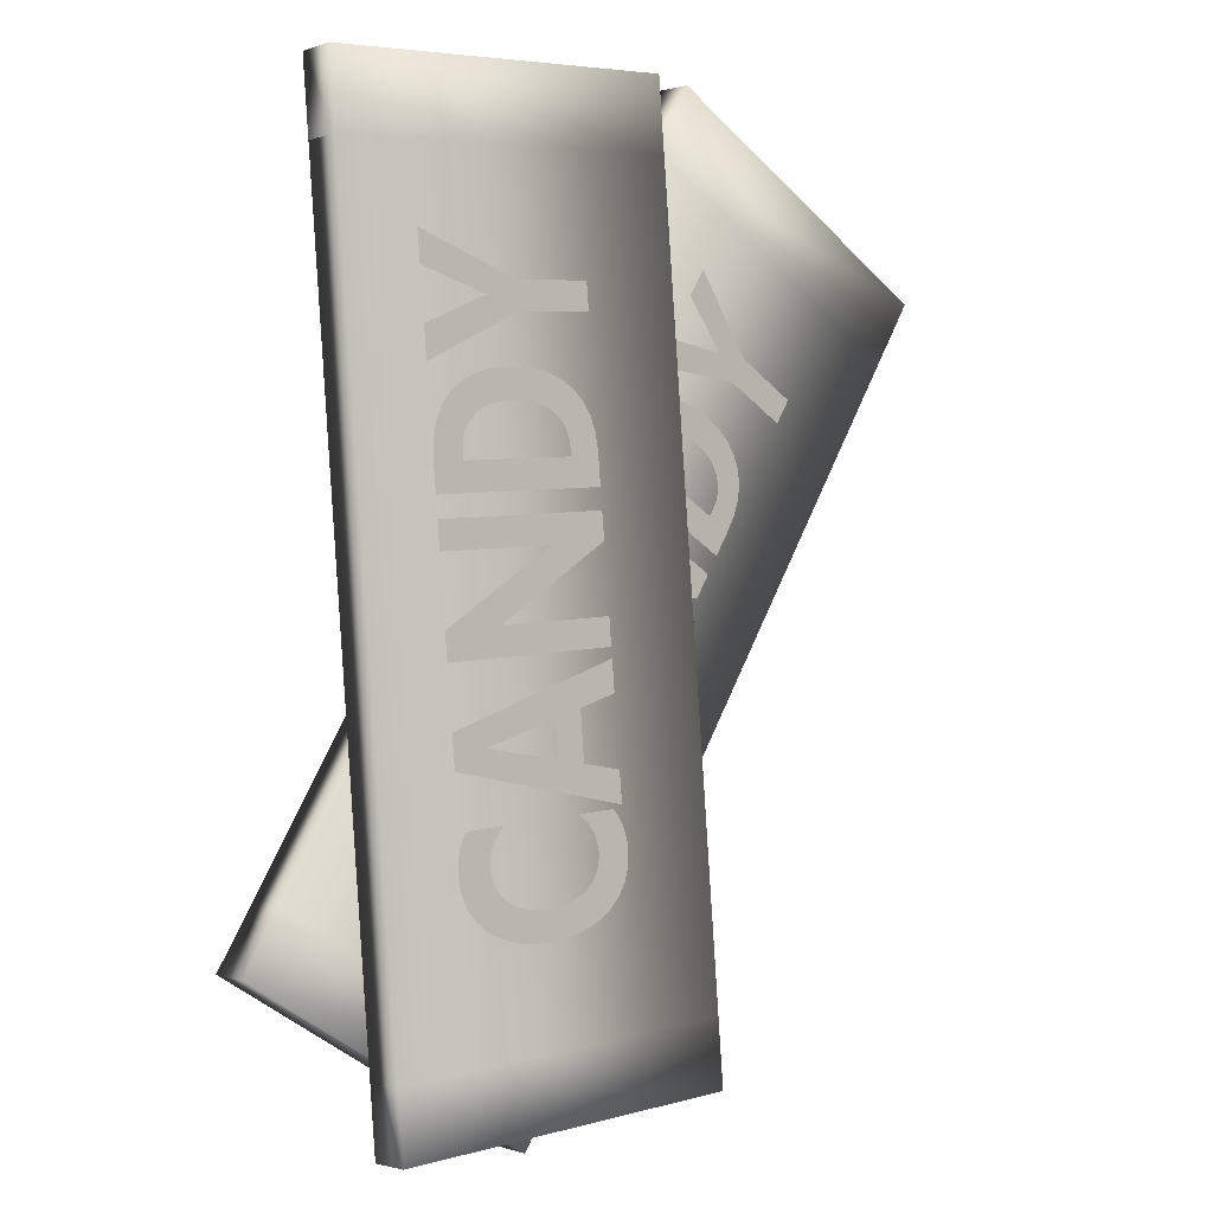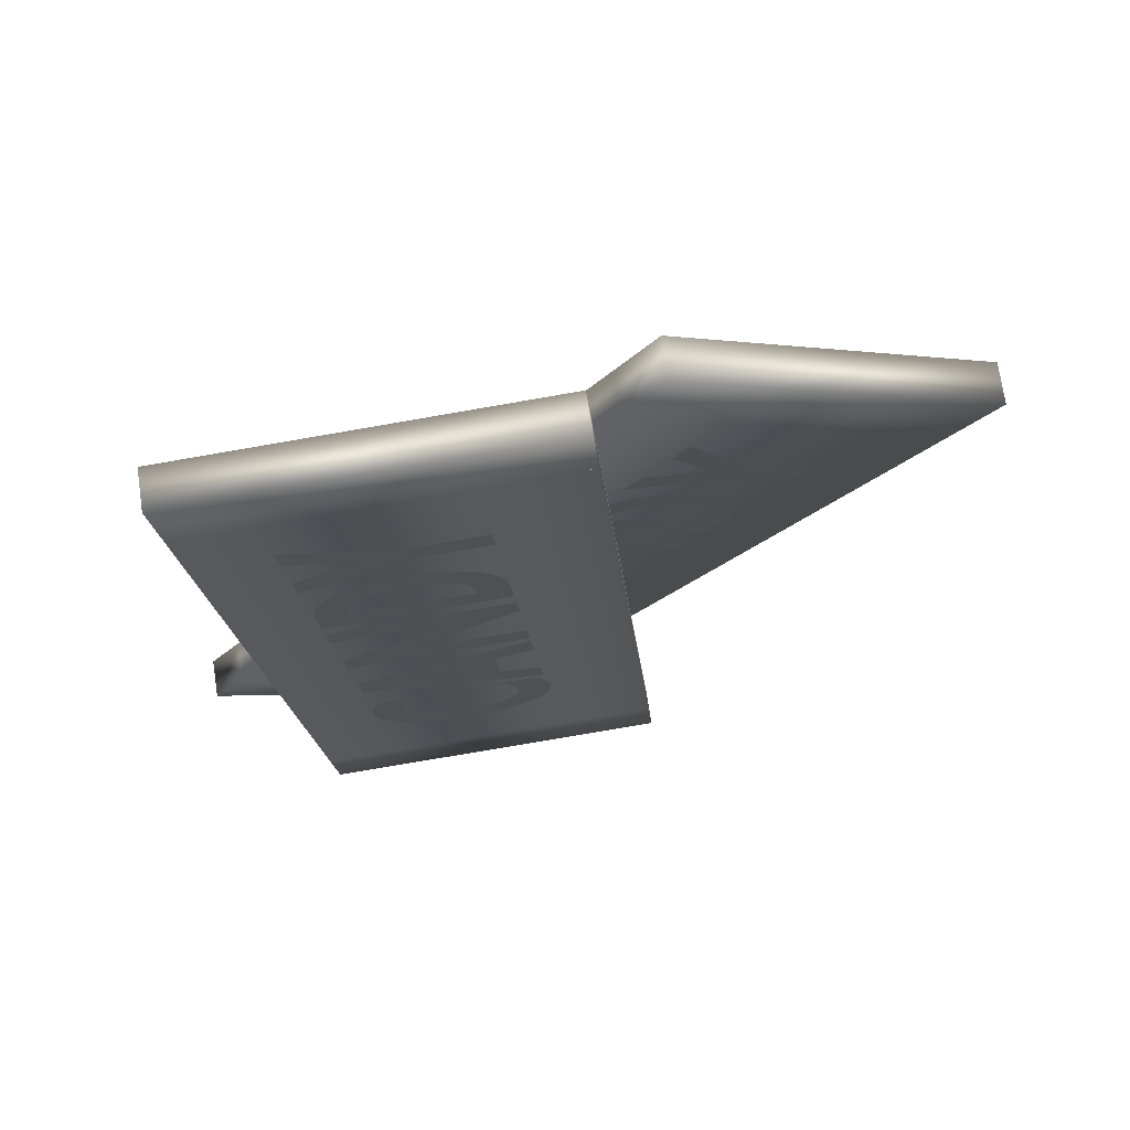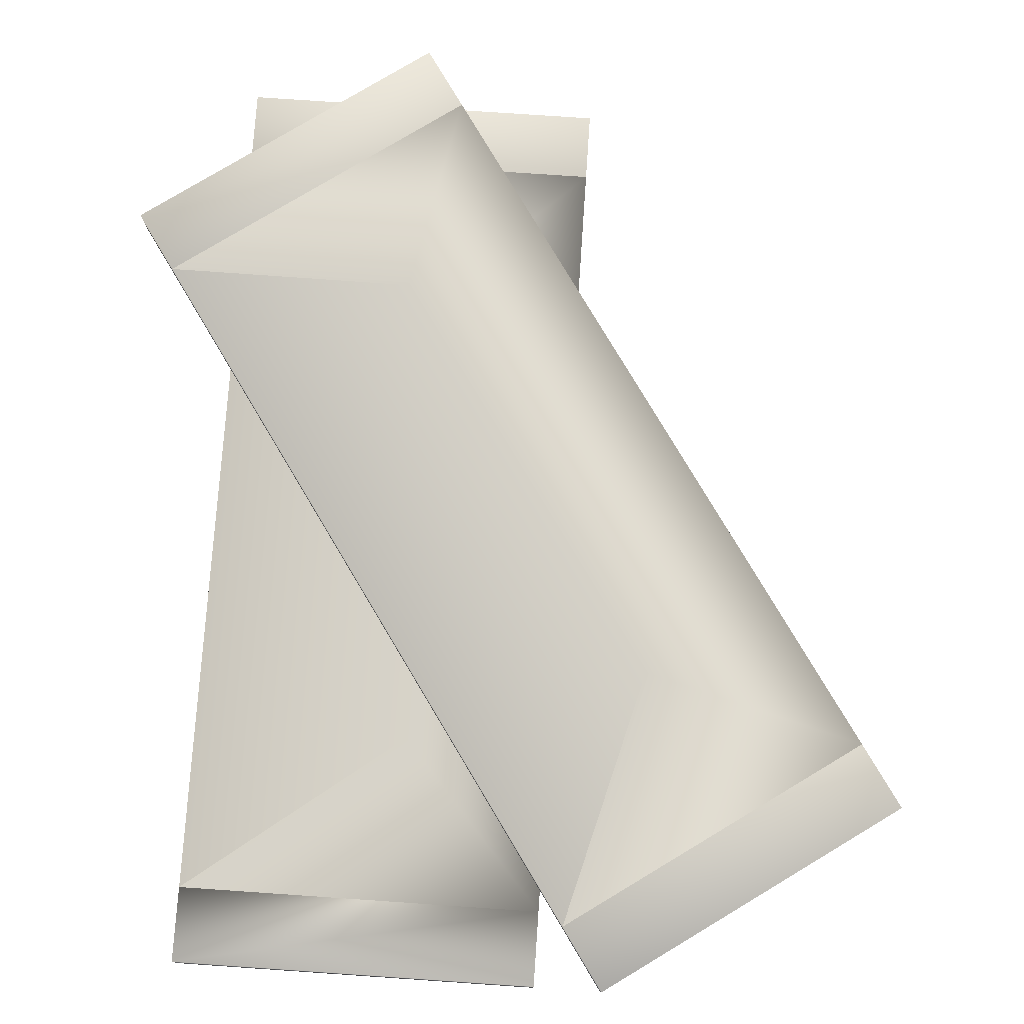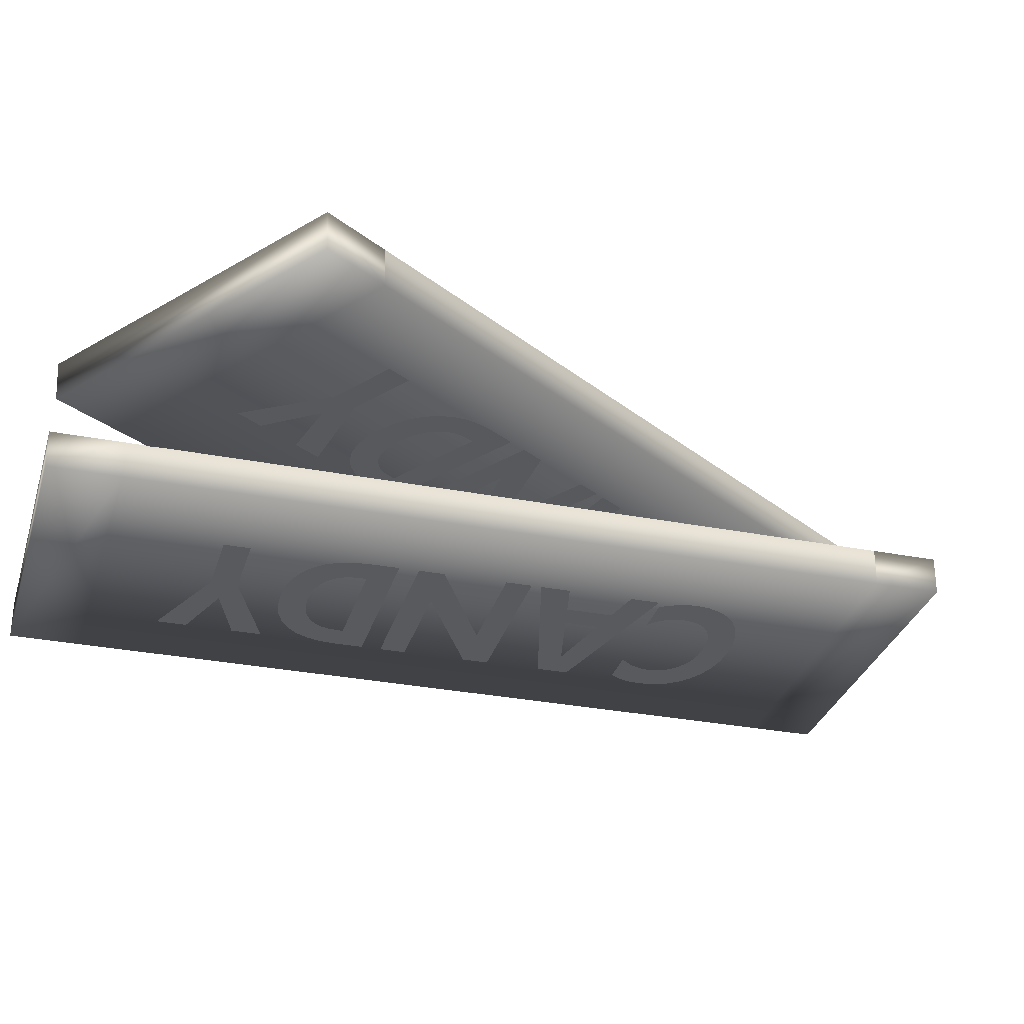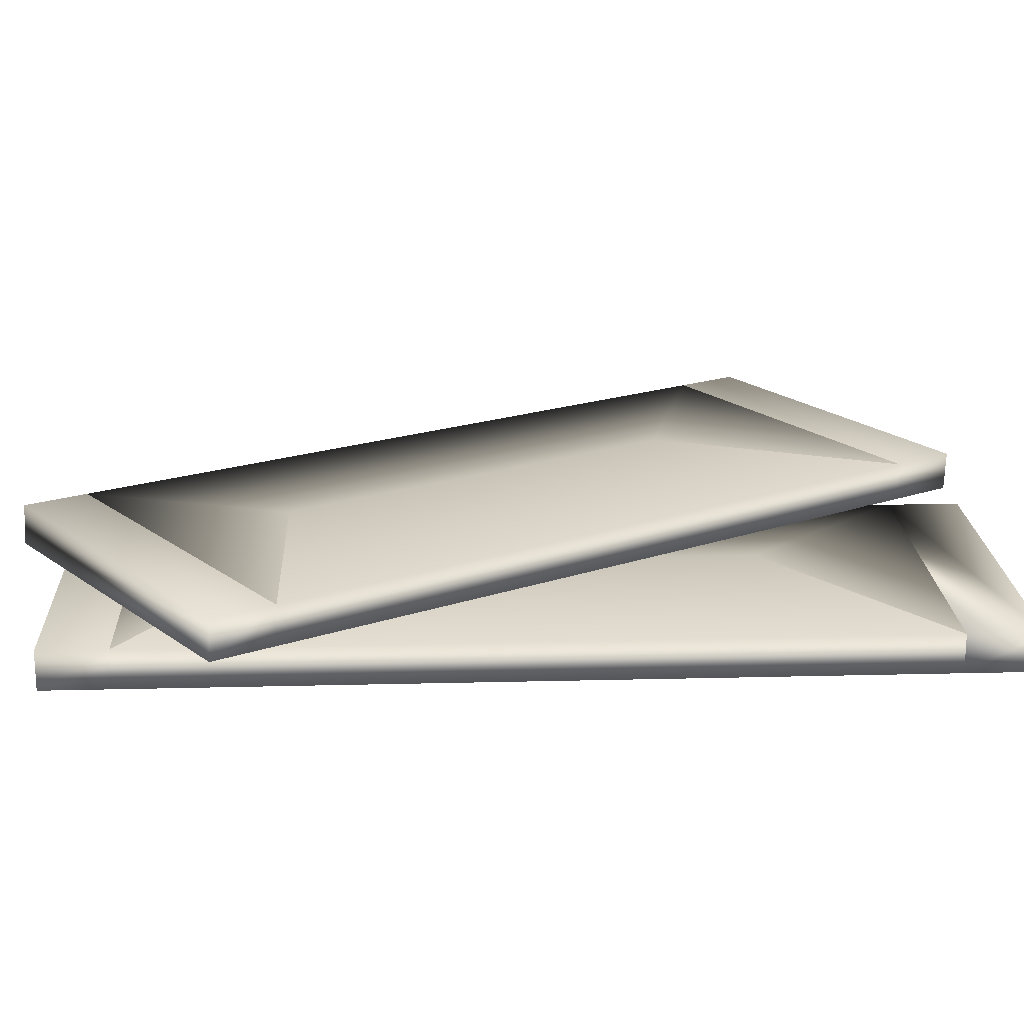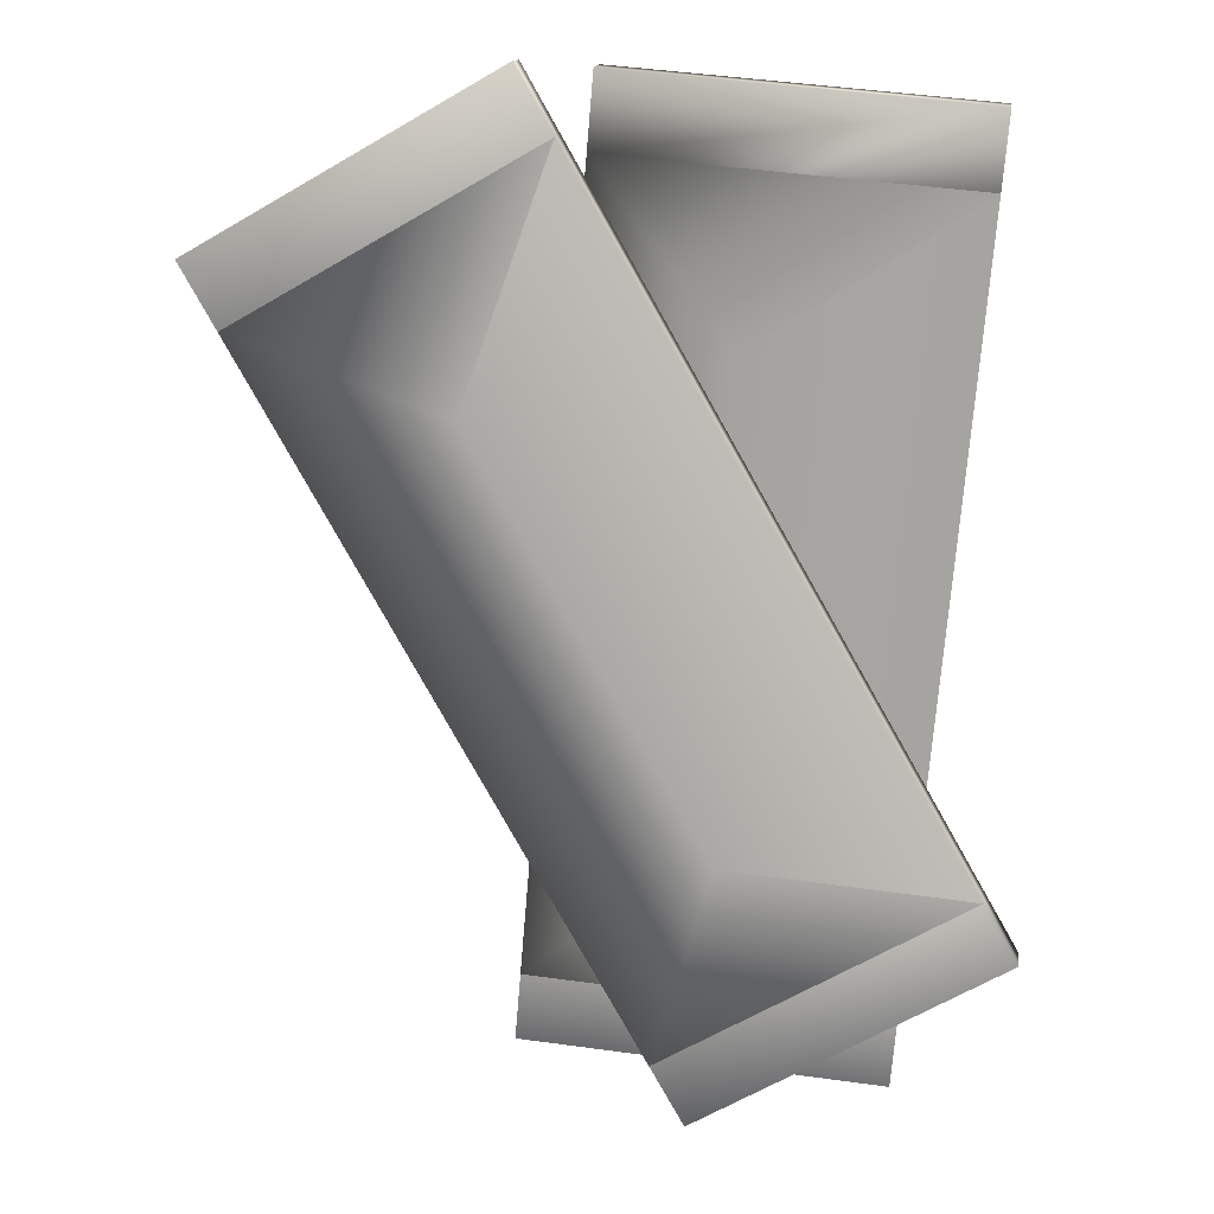
<metadata>
{"format":"obj","ext":"obj","renderer":"f3d","projection":"perspective","resolution":1024,"background":"white","views":[{"elev":-2.1,"azim":139.3,"up":"+Y"},{"elev":71.5,"azim":171.5,"up":"+Y"},{"elev":76.9,"azim":179.1,"up":"+Z"},{"elev":-30.7,"azim":-110.5,"up":"+Z"},{"elev":19.4,"azim":82.5,"up":"+Z"},{"elev":15.8,"azim":6.9,"up":"+Y"}]}
</metadata>
<code>
v  36.4 80.04 2.528
v  41.72 82.67 2.419
v  46.45 85.84 2.288
v  31.26 78.37 2.597
v  50.32 89.42 2.14
v  26.3 77.67 2.626
v  53.34 93.4 1.976
v  21.51 77.94 2.615
v  55.52 97.78 1.795
v  17.08 79.16 2.564
v  37.05 90.76 2.085
v  56.73 102.3 1.607
v  40.16 92.82 2
v  56.87 106.8 1.42
v  42.69 95.11 1.905
v  44.64 97.62 1.802
v  46.01 100.4 1.689
v  46.77 103.2 1.572
v  55.93 111.3 1.236
v  46.85 106 1.456
v  46.26 108.8 1.34
v  53.93 115.7 1.053
v  45 111.6 1.226
v  51.98 118.7 0.9304
v  43.3 113.9 1.13
v  49.94 121 0.8347
v  41.05 115.9 1.048
v  38.36 117.4 0.9827
v  47.68 122.8 0.7608
v  45.08 124.2 0.7044
v  35.31 118.5 0.9373
v  33.64 89.04 2.156
v  13.17 81.31 2.475
v  30.38 87.92 2.203
v  27.25 87.38 2.225
v  24.27 87.43 2.223
v  21.53 88.06 2.196
v  9.787 84.4 2.348
v  19.14 89.28 2.146
v  17.09 91.07 2.072
v  6.928 88.43 2.181
v  15.38 93.44 1.974
v  5.654 91.23 2.066
v  13.94 96.61 1.843
v  4.728 94.63 1.925
v  13.31 99.79 1.712
v  4.269 98 1.786
v  13.47 103 1.577
v  14.4 106.5 1.436
v  4.396 100.7 1.674
v  -3.538 108.8 1.341
v  1.476 100.1 1.7
v  38.82 139.7 0.0641
v  4.943 117.2 0.9938
v  11.09 123.1 0.7476
v  27.41 139.2 0.0826
v  33.47 148.9 -0.3179
v  5.288 133.2 0.3325
v  -19.49 136.4 0.2003
v  -2.966 130.9 0.4282
v  -14.48 127.7 0.5589
v  -21.49 174 -1.354
v  8.866 191.5 -2.078
v  4.463 199.1 -2.392
v  -36.29 165.5 -1.001
v  -40.7 173.1 -1.316
v  4.913 164.5 -0.9603
v  19.59 172.9 -1.31
v  -25.56 146.9 -0.234
v  -21.16 139.3 0.0808
v  24 165.3 -0.9955
v  -44.04 178.9 -1.555
v  1.121 204.9 -2.631
v  -3.476 212.9 -2.96
v  -11.15 208.2 -2.767
v  -12.26 210.1 -2.846
v  -6.733 217.7 -3.158
v  -14.07 212.7 -2.953
v  -16.19 214.7 -3.034
v  -10.36 221.4 -3.314
v  -18.61 216 -3.091
v  -21.34 216.8 -3.123
v  -14.35 224.1 -3.426
v  -24.29 217 -3.13
v  -27.4 216.5 -3.111
v  -30.67 215.4 -3.066
v  -18.71 225.8 -3.496
v  -34.08 213.7 -2.996
v  -52.19 206.6 -2.701
v  -37.29 211.6 -2.908
v  -52.98 202 -2.511
v  -39.87 209.3 -2.814
v  -41.83 206.8 -2.712
v  -43.15 204.2 -2.603
v  -52.72 197.3 -2.316
v  -43.82 201.5 -2.489
v  -43.83 198.7 -2.375
v  -51.39 192.4 -2.116
v  -43.18 195.9 -2.258
v  -41.85 193 -2.141
v  -48.99 187.4 -1.909
v  -40.75 191.1 -2.062
v  -23.38 226.5 -3.522
v  -50.36 210.9 -2.88
v  -28.29 226 -3.503
v  -47.52 214.9 -3.045
v  -33.44 224.4 -3.438
v  -43.68 218.5 -3.195
v  -38.83 221.8 -3.33
v  -53.47 241.3 -4.137
v  -43.19 242.2 -4.175
v  -30.08 258.9 -4.863
v  -35.19 267.7 -5.228
v  -73.48 229.8 -3.66
v  -68.99 222 -3.339
v  -48.98 233.6 -3.816
v  -22.08 245.1 -4.291
v  -16.95 236.2 -3.924
g CANDY_1_001
f 1 2 3 4
f 4 3 5 6
f 6 5 7 8
f 8 7 9 10
f 11 10 9 12
f 13 11 12 14
f 15 13 14 16
f 17 16 14 18
f 18 14 19 20
f 21 20 19 22
f 23 21 22 24
f 25 23 24 26
f 27 25 26 28
f 28 26 29 30
f 28 30 31
f 10 11 32 33
f 33 32 34 35
f 33 35 36 37
f 38 33 37 39
f 38 39 40 41
f 41 40 42 43
f 43 42 44 45
f 45 44 46 47
f 47 46 48 49
f 47 49 50
f 51 52 53 54
f 55 54 53 56
f 56 53 57 58
f 58 57 59 60
f 60 59 61
f 55 58 60 54
f 62 63 64 65
f 65 64 66
f 62 65 67 68
f 68 67 69 70
f 68 70 71
f 72 73 74 75
f 76 75 74 77
f 78 76 77 79
f 79 77 80 81
f 82 81 80 83
f 84 82 83 85
f 86 85 83 87
f 88 86 87 89
f 90 88 89 91
f 92 90 91 93
f 94 93 91 95
f 96 94 95 97
f 97 95 98 99
f 100 99 98 101
f 102 100 101 72
f 102 72 75
f 89 87 103 104
f 104 103 105 106
f 106 105 107 108
f 108 107 109
f 110 111 112 113
f 111 110 114 115
f 111 115 116 117
f 117 116 118
v  30.49 65.46 -18.97
v  37.31 64.46 -18.97
v  43.9 64.27 -18.97
v  24.48 67.15 -18.97
v  49.95 64.93 -18.97
v  19.28 69.55 -18.97
v  55.45 66.43 -18.97
v  14.89 72.64 -18.97
v  60.41 68.78 -18.97
v  11.46 76.32 -18.97
v  38.16 74.01 -18.97
v  64.56 71.85 -18.97
v  42.48 73.87 -18.97
v  67.66 75.53 -18.97
v  46.4 74.26 -18.97
v  49.92 75.18 -18.97
v  53.03 76.63 -18.97
v  55.61 78.54 -18.97
v  69.71 79.82 -18.97
v  57.53 80.83 -18.97
v  58.8 83.51 -18.97
v  70.7 84.71 -18.97
v  59.42 86.58 -18.97
v  70.79 88.35 -18.97
v  59.32 89.53 -18.97
v  70.36 91.5 -18.97
v  58.48 92.53 -18.97
v  56.94 95.47 -18.97
v  69.38 94.35 -18.97
v  67.79 97.05 -18.97
v  54.76 98.21 -18.97
v  33.78 74.62 -18.97
v  9.143 80.46 -18.97
v  29.92 75.64 -18.97
v  26.58 77.07 -18.97
v  23.77 78.9 -18.97
v  21.57 81.07 -18.97
v  7.943 85.07 -18.97
v  20.08 83.52 -18.97
v  19.3 86.25 -18.97
v  7.858 90.14 -18.97
v  19.22 89.25 -18.97
v  8.484 93.24 -18.97
v  19.94 92.76 -18.97
v  9.834 96.63 -18.97
v  21.42 95.78 -18.97
v  11.61 99.71 -18.97
v  23.71 98.4 -18.97
v  26.86 100.7 -18.97
v  13.51 101.9 -18.97
v  11.23 113.4 -18.97
v  10.32 103.1 -18.97
v  71.99 113.7 -18.97
v  24.85 115.3 -18.97
v  34.64 116.6 -18.97
v  60.81 120.2 -18.97
v  72.97 124.6 -18.97
v  35.7 128.4 -18.97
v  14.14 146 -18.97
v  26.3 131.5 -18.97
v  13.22 135.7 -18.97
v  36.95 178.5 -18.97
v  77.45 174.9 -18.97
v  78.26 183.9 -18.97
v  17.2 180.3 -18.97
v  18 189.3 -18.97
v  55.91 154.7 -18.97
v  75.5 153 -18.97
v  15.25 158.4 -18.97
v  14.44 149.4 -18.97
v  74.69 144 -18.97
v  18.61 196.1 -18.97
v  78.86 190.7 -18.97
v  79.7 200.1 -18.97
v  69.3 200.8 -18.97
v  69.51 203.1 -18.97
v  79.75 206.1 -18.97
v  69.47 206.3 -18.97
v  68.74 209.3 -18.97
v  78.76 211.4 -18.97
v  67.33 211.9 -18.97
v  65.24 214.1 -18.97
v  76.73 216.1 -18.97
v  62.53 216 -18.97
v  59.25 217.5 -18.97
v  55.43 218.6 -18.97
v  73.68 220.1 -18.97
v  51.04 219.2 -18.97
v  29.06 224.1 -18.97
v  46.58 219.4 -18.97
v  25.29 220.8 -18.97
v  42.61 219 -18.97
v  39.13 218.1 -18.97
v  36.13 216.7 -18.97
v  22.44 216.7 -18.97
v  33.68 214.8 -18.97
v  31.84 212.5 -18.97
v  20.51 211.8 -18.97
v  30.62 209.8 -18.97
v  30.01 206.6 -18.97
v  19.52 206.2 -18.97
v  29.81 204.4 -18.97
v  69.63 223.4 -18.97
v  33.66 226.7 -18.97
v  64.64 226 -18.97
v  38.99 228.3 -18.97
v  58.7 227.8 -18.97
v  45.04 229 -18.97
v  51.82 228.8 -18.97
v  50.67 253.9 -18.97
v  61.09 248.5 -18.97
v  84.55 254.5 -18.97
v  85.48 264.9 -18.97
v  23.98 256.3 -18.97
v  23.16 247.1 -18.97
v  49.85 244.7 -18.97
v  83.1 238.1 -18.97
v  82.16 227.7 -18.97
g CANDY_001
f 119 120 121 122
f 122 121 123 124
f 124 123 125 126
f 126 125 127 128
f 129 128 127 130
f 131 129 130 132
f 133 131 132 134
f 135 134 132 136
f 136 132 137 138
f 139 138 137 140
f 141 139 140 142
f 143 141 142 144
f 145 143 144 146
f 146 144 147 148
f 146 148 149
f 128 129 150 151
f 151 150 152 153
f 151 153 154 155
f 156 151 155 157
f 156 157 158 159
f 159 158 160 161
f 161 160 162 163
f 163 162 164 165
f 165 164 166 167
f 165 167 168
f 169 170 171 172
f 173 172 171 174
f 174 171 175 176
f 176 175 177 178
f 178 177 179
f 173 176 178 172
f 180 181 182 183
f 183 182 184
f 180 183 185 186
f 186 185 187 188
f 186 188 189
f 190 191 192 193
f 194 193 192 195
f 196 194 195 197
f 197 195 198 199
f 200 199 198 201
f 202 200 201 203
f 204 203 201 205
f 206 204 205 207
f 208 206 207 209
f 210 208 209 211
f 212 211 209 213
f 214 212 213 215
f 215 213 216 217
f 218 217 216 219
f 220 218 219 190
f 220 190 193
f 207 205 221 222
f 222 221 223 224
f 224 223 225 226
f 226 225 227
f 228 229 230 231
f 229 228 232 233
f 229 233 234 235
f 235 234 236
v  127 58.49 16.58
v  26.52 0.5367 18.97
v  26.52 0 5.985
v  127 57.95 3.591
v  -30.32 15.74 -5.824
v  -30.32 15.74 -18.82
v  89.26 5.697 -18.82
v  89.26 5.697 -5.824
v  115.7 77.4 2.787
v  15.28 19.44 5.182
v  15.28 19.98 18.17
v  115.7 77.93 15.78
v  -28.44 38.13 -5.824
v  -28.44 38.13 -18.82
v  91.14 28.09 -18.82
v  91.14 28.09 -5.824
v  -6.675 297.3 -5.824
v  -6.675 297.3 -18.82
v  112.9 287.2 -18.82
v  112.9 287.2 -5.824
v  -114.7 245 8.873
v  -114.7 244.5 -4.116
v  -14.29 302.4 -6.511
v  -14.29 303 6.478
v  -26.52 323.6 -7.386
v  -127 265.6 -4.991
v  -127 266.2 7.998
v  -26.52 324.1 5.603
v  115 311.6 -18.82
v  -4.628 321.7 -18.82
v  -4.628 321.7 -5.824
v  115 311.6 -5.824
v  23.83 80.23 -5.824
v  37.13 238.7 -5.824
v  34.41 84.97 15.49
v  -43.66 220.1 9.903
g Layer0_001
f 237 238 239 240
f 241 242 243 244
f 245 246 247 248
f 249 250 251 252
f 253 254 255 256
f 257 258 259 260
f 239 238 247 246
f 261 262 263 264
f 248 237 240 245
f 265 255 254 266
f 241 249 250 242
f 266 267 268 265
f 252 244 243 251
f 251 243 242 250
f 268 256 255 265
f 258 257 263 262
f 253 267 266 254
f 259 258 262 261
f 264 260 259 261
f 240 239 246 245
f 268 256 253 267
f 252 244 241 249
f 237 238 247 248
f 260 257 263 264
f 255 251 250 254
f 256 252 251 255
f 249 253 254 250
f 260 248 245 259
f 245 246 258 259
f 246 247 257 258
f 269 252 249 253
f 270 269 253 256
f 256 252 269 270
f 271 248 247 257
f 272 271 257 260
f 260 248 271 272

</code>
